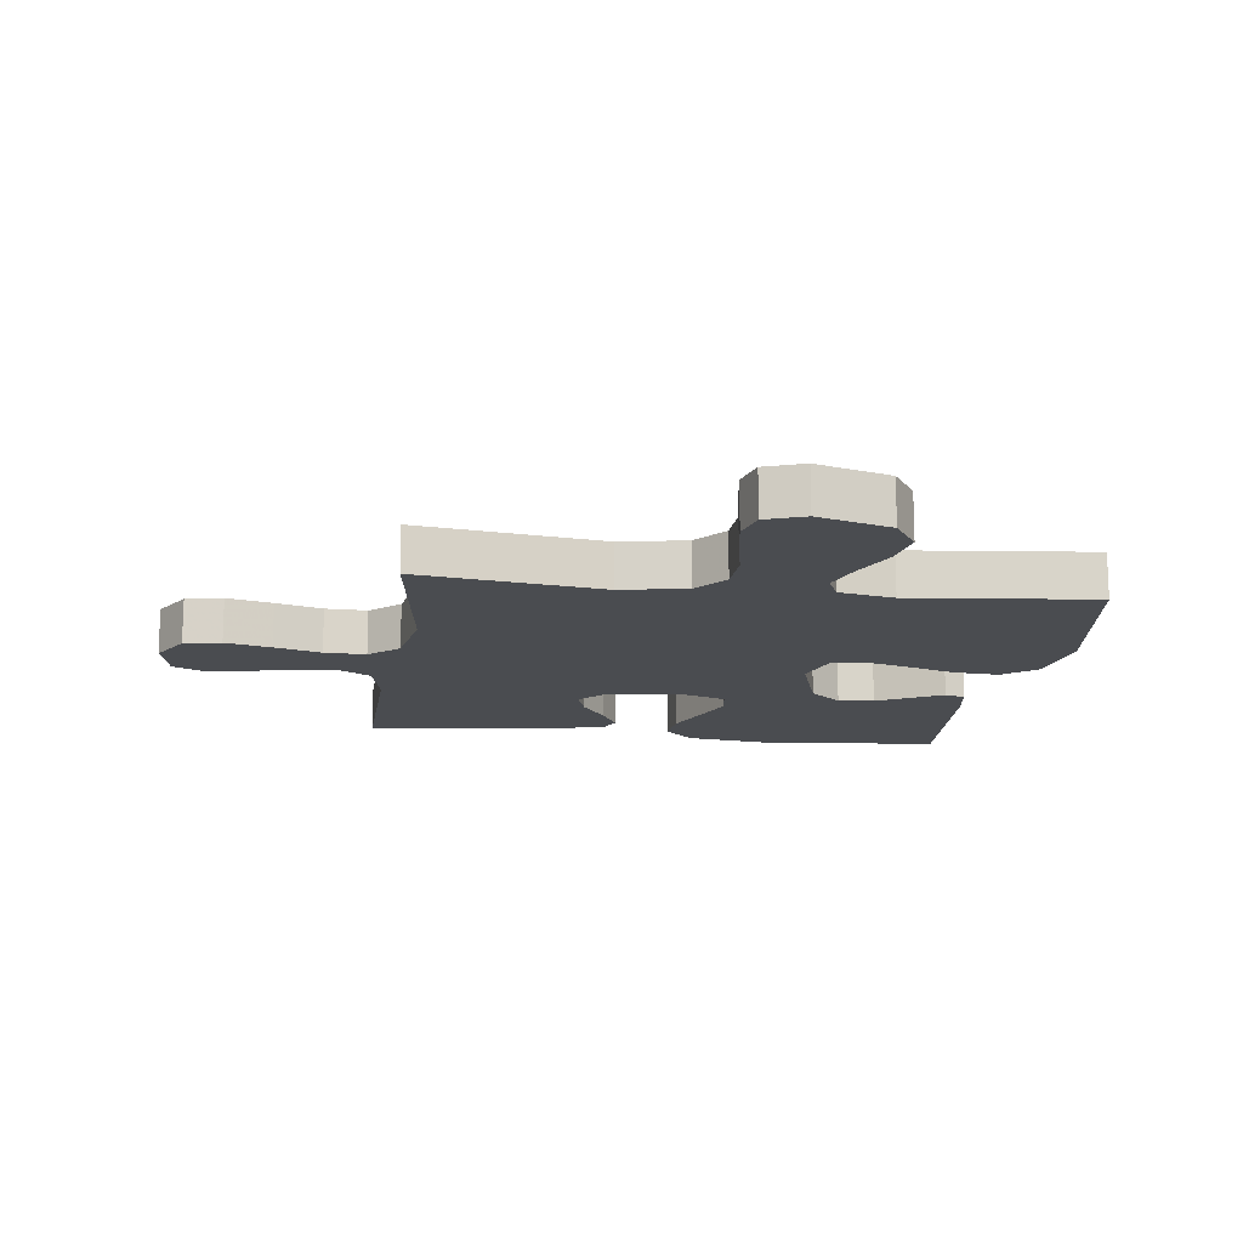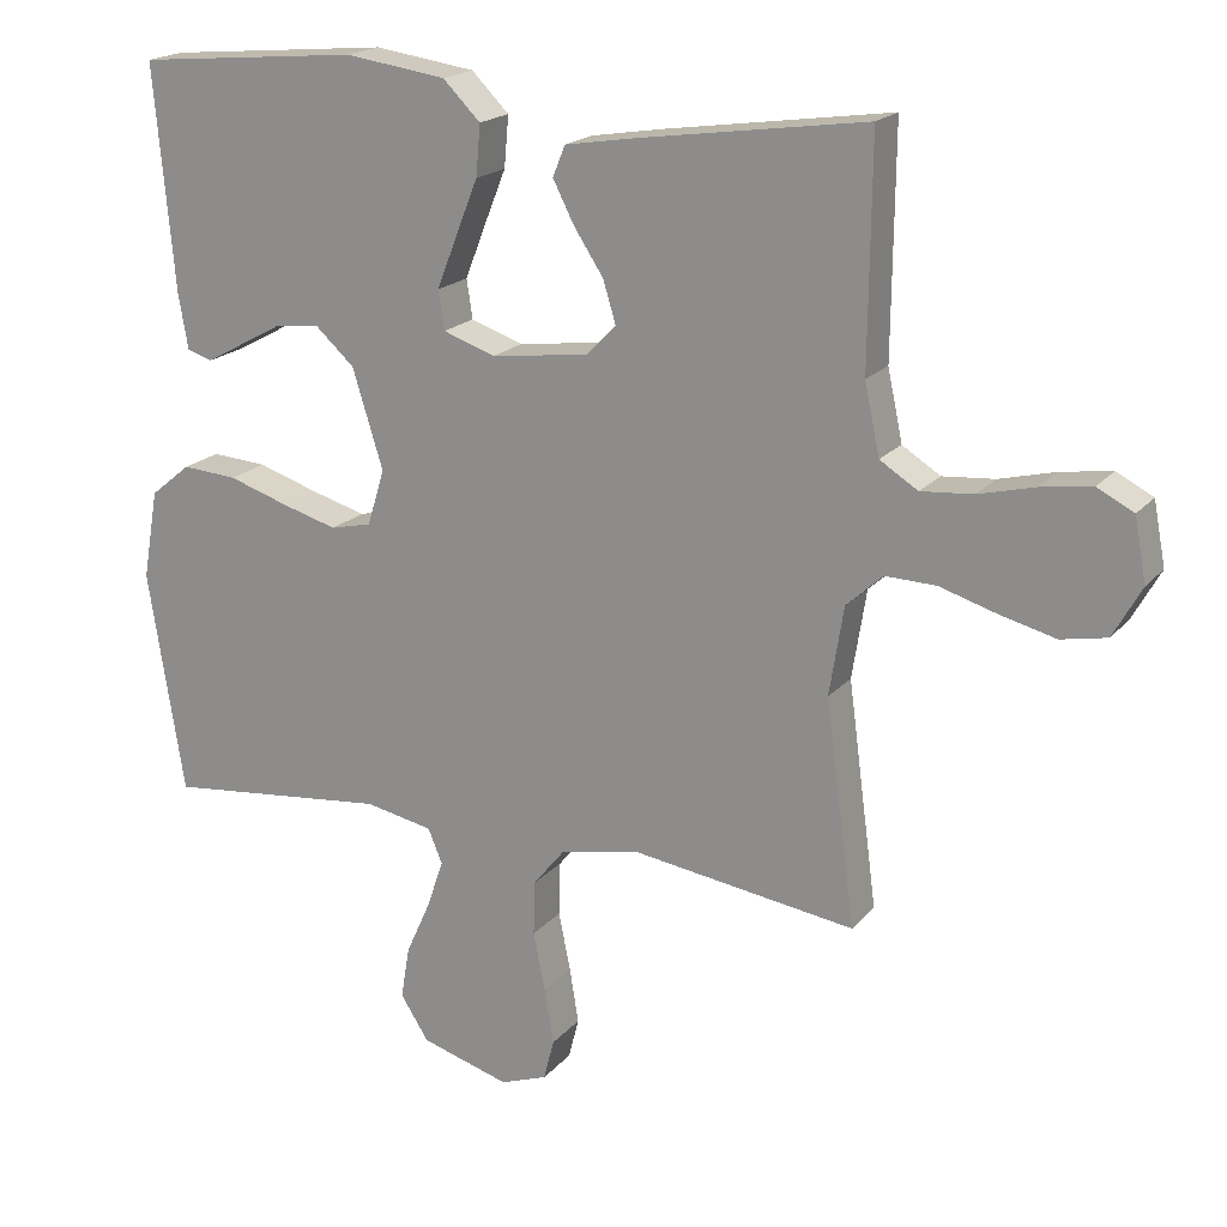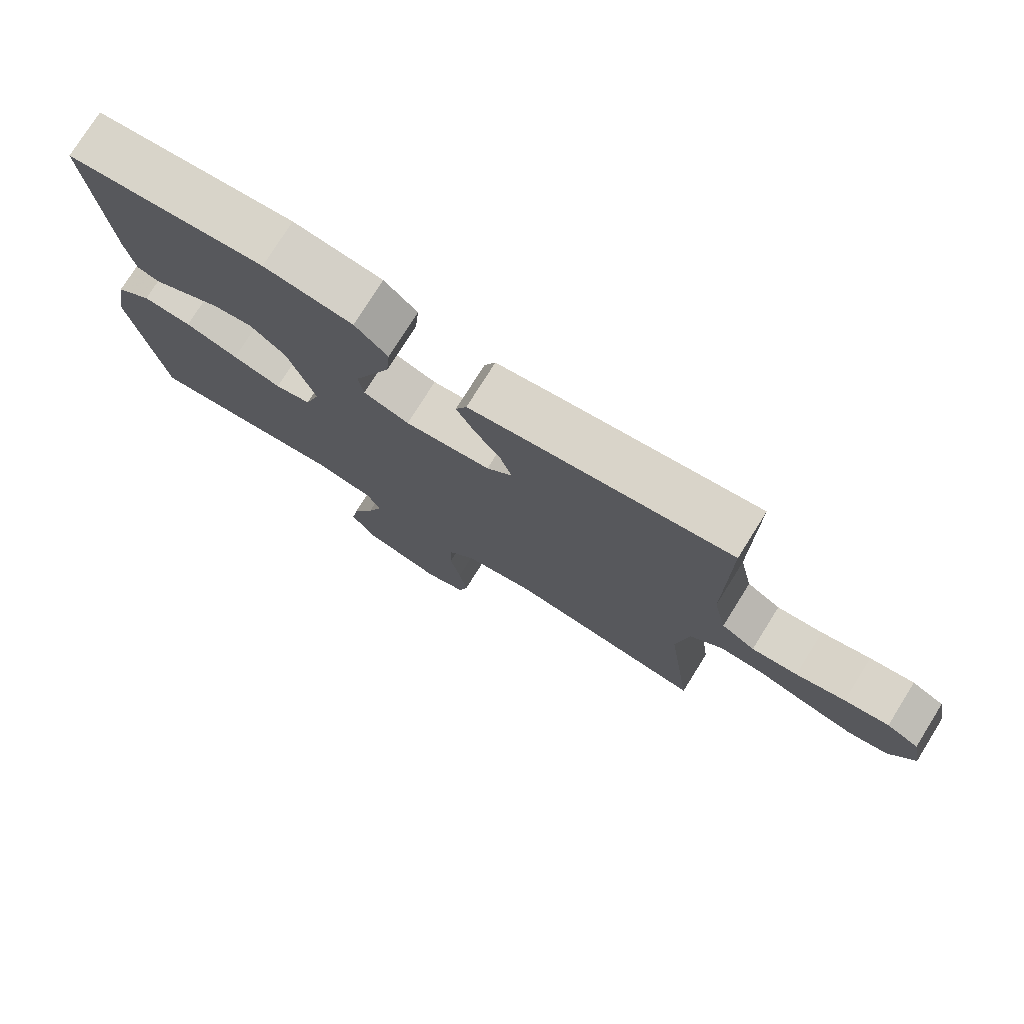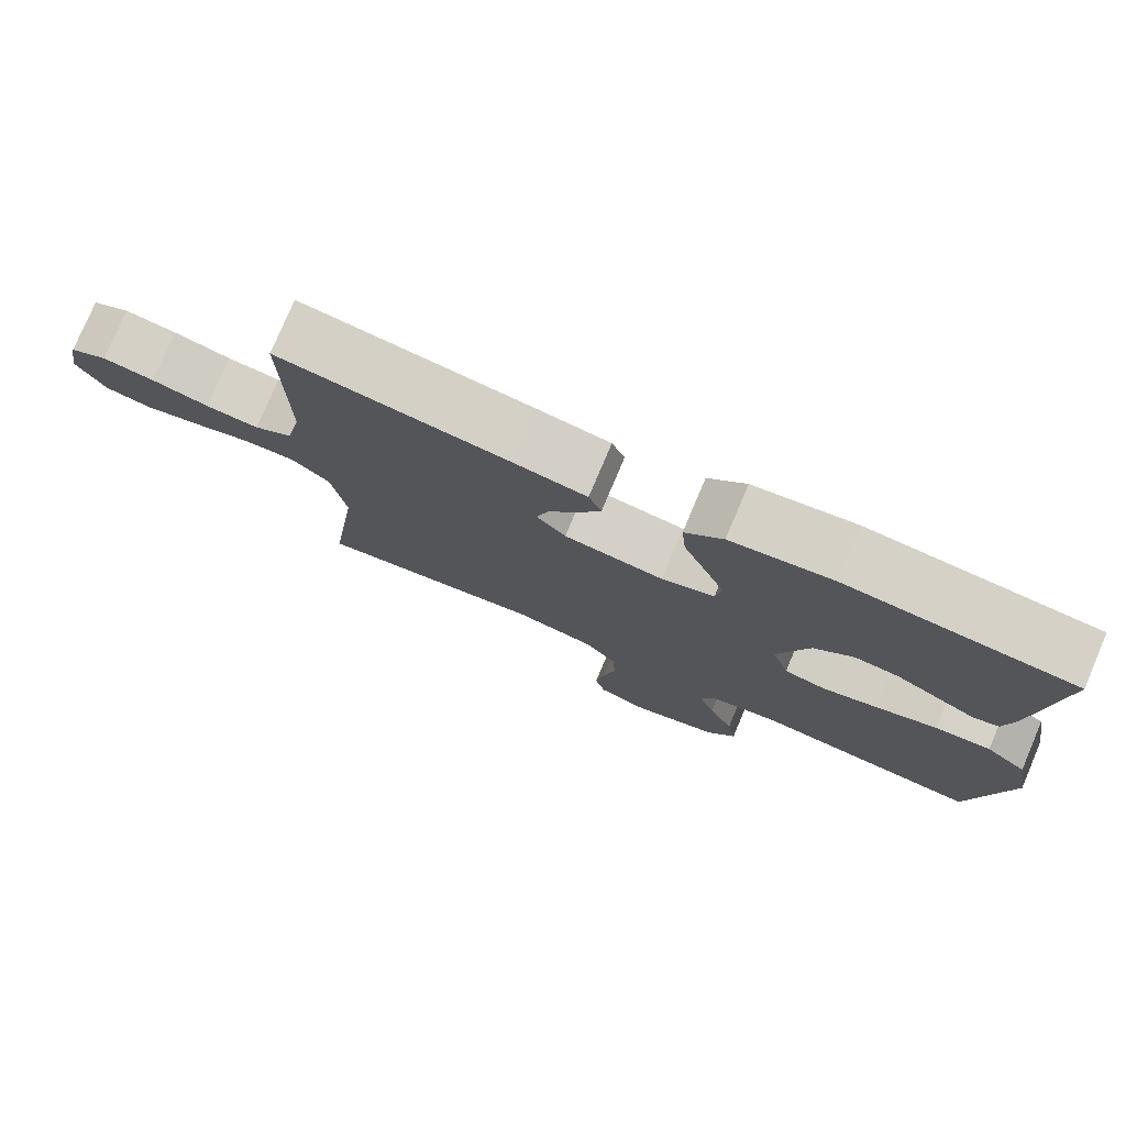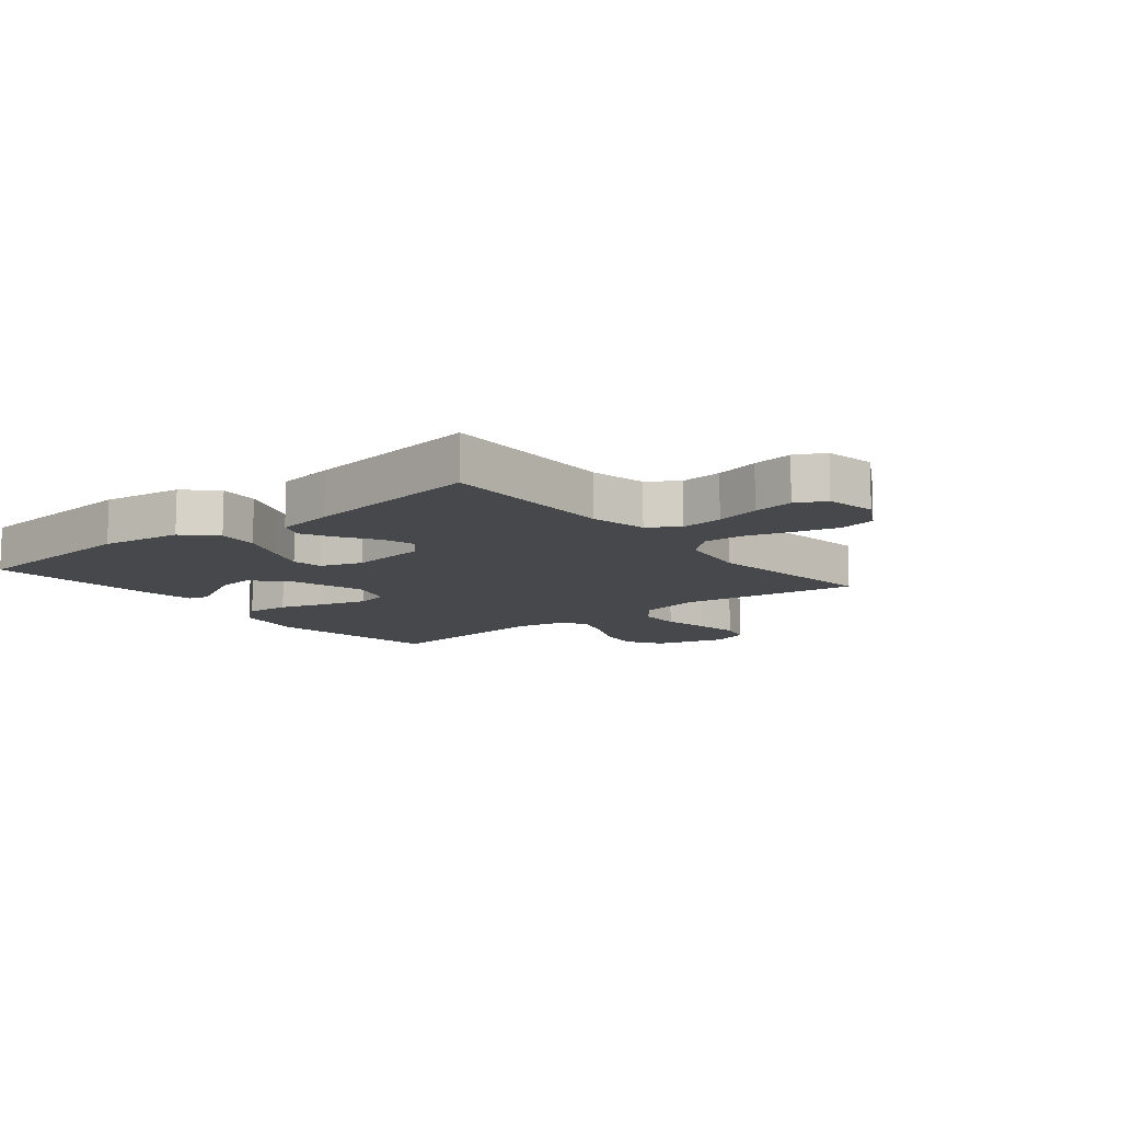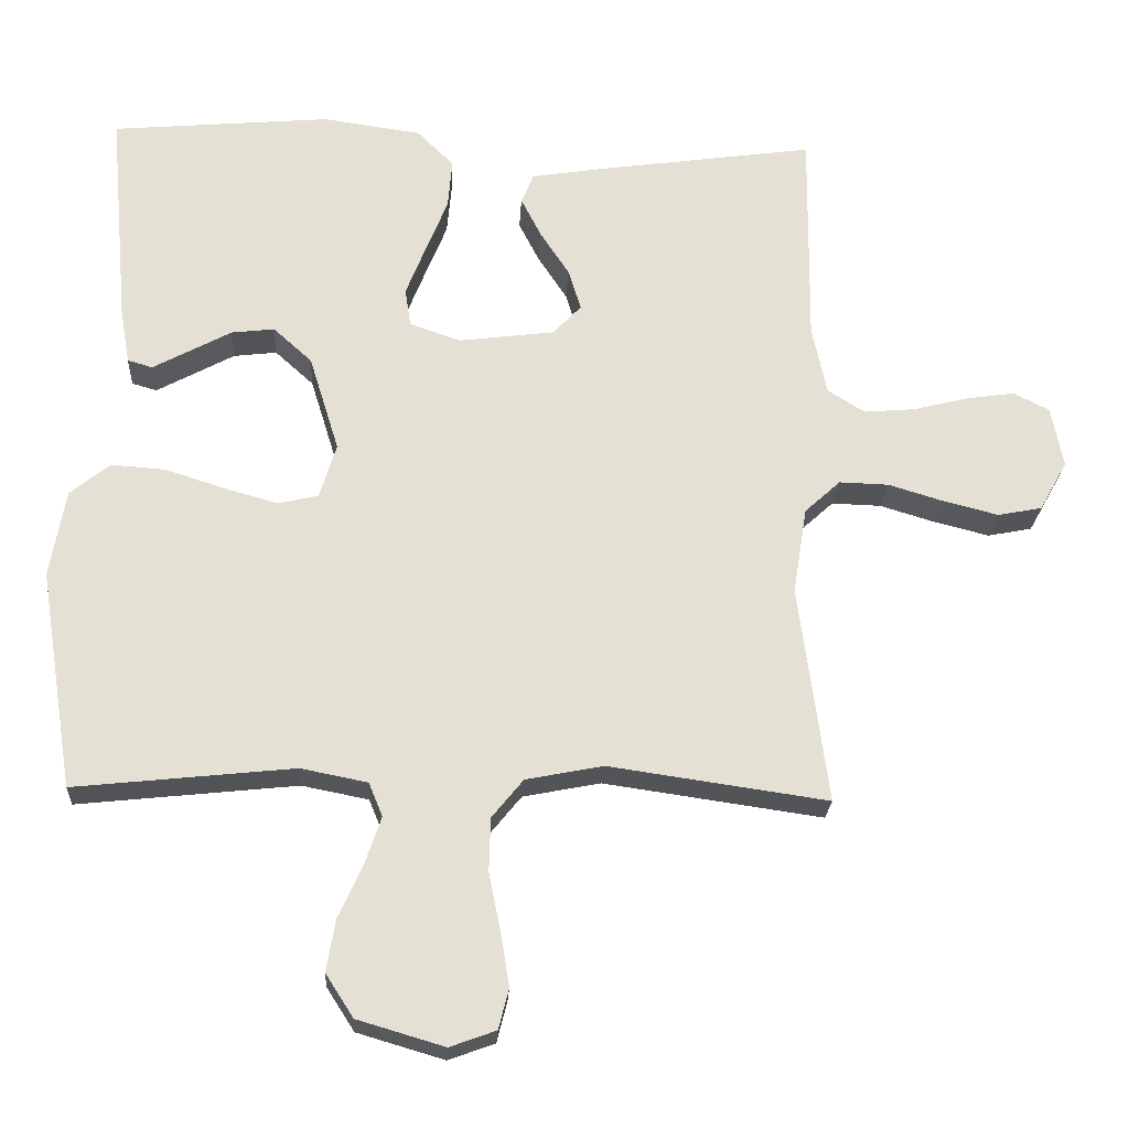
<metadata>
{"format":"obj","ext":"obj","renderer":"f3d","projection":"perspective","resolution":1024,"background":"white","views":[{"elev":-14.7,"azim":172.3,"up":"+Y"},{"elev":19.0,"azim":27.5,"up":"+Z"},{"elev":76.5,"azim":32.0,"up":"+Z"},{"elev":77.8,"azim":-157.0,"up":"+Z"},{"elev":-11.1,"azim":38.9,"up":"+Y"},{"elev":-23.5,"azim":-3.2,"up":"+Z"}]}
</metadata>
<code>
v 0.5 0.07 0.5
v 0.497 0.07 0.2
v 0.517 0.07 0.106
v 0.568 0.07 0.074
v 0.638 0.07 0.08
v 0.713 0.07 0.099
v 0.781 0.07 0.109
v 0.83 0.07 0.084
v 0.846 0.07 0
v 0.808 0.07 -0.068
v 0.747 0.07 -0.08
v 0.672 0.07 -0.061
v 0.596 0.07 -0.038
v 0.528 0.07 -0.036
v 0.479 0.07 -0.081
v 0.46 0.07 -0.2
v 0.5 0.07 -0.5
v 0.2 0.07 -0.457
v 0.094 0.07 -0.478
v 0.051 0.07 -0.531
v 0.049 0.07 -0.604
v 0.065 0.07 -0.683
v 0.077 0.07 -0.757
v 0.063 0.07 -0.812
v 0 0.07 -0.835
v -0.119 0.07 -0.8
v -0.157 0.07 -0.741
v -0.145 0.07 -0.67
v -0.112 0.07 -0.597
v -0.09 0.07 -0.532
v -0.109 0.07 -0.486
v -0.2 0.07 -0.468
v -0.5 0.07 -0.5
v -0.548 0.07 -0.2
v -0.527 0.07 -0.08
v -0.473 0.07 -0.036
v -0.399 0.07 -0.041
v -0.318 0.07 -0.067
v -0.244 0.07 -0.088
v -0.189 0.07 -0.075
v -0.166 0.07 0
v -0.207 0.07 0.132
v -0.26 0.07 0.18
v -0.319 0.07 0.173
v -0.376 0.07 0.142
v -0.426 0.07 0.115
v -0.46 0.07 0.125
v -0.473 0.07 0.2
v -0.5 0.07 0.5
v -0.2 0.07 0.527
v -0.065 0.07 0.508
v -0.015 0.07 0.458
v -0.021 0.07 0.39
v -0.051 0.07 0.315
v -0.078 0.07 0.246
v -0.07 0.07 0.194
v 0 0.07 0.17
v 0.131 0.07 0.187
v 0.17 0.07 0.228
v 0.153 0.07 0.284
v 0.113 0.07 0.345
v 0.085 0.07 0.4
v 0.102 0.07 0.441
v 0.2 0.07 0.457
v 0.5 0 0.5
v 0.497 0 0.2
v 0.517 0 0.106
v 0.568 0 0.074
v 0.638 0 0.08
v 0.713 0 0.099
v 0.781 0 0.109
v 0.83 0 0.084
v 0.846 0 0
v 0.808 0 -0.068
v 0.747 0 -0.08
v 0.672 0 -0.061
v 0.596 0 -0.038
v 0.528 0 -0.036
v 0.479 0 -0.081
v 0.46 0 -0.2
v 0.5 0 -0.5
v 0.2 0 -0.457
v 0.094 0 -0.478
v 0.051 0 -0.531
v 0.049 0 -0.604
v 0.065 0 -0.683
v 0.077 0 -0.757
v 0.063 0 -0.812
v 0 0 -0.835
v -0.119 0 -0.8
v -0.157 0 -0.741
v -0.145 0 -0.67
v -0.112 0 -0.597
v -0.09 0 -0.532
v -0.109 0 -0.486
v -0.2 0 -0.468
v -0.5 0 -0.5
v -0.548 0 -0.2
v -0.527 0 -0.08
v -0.473 0 -0.036
v -0.399 0 -0.041
v -0.318 0 -0.067
v -0.244 0 -0.088
v -0.189 0 -0.075
v -0.166 0 0
v -0.207 0 0.132
v -0.26 0 0.18
v -0.319 0 0.173
v -0.376 0 0.142
v -0.426 0 0.115
v -0.46 0 0.125
v -0.473 0 0.2
v -0.5 0 0.5
v -0.2 0 0.527
v -0.065 0 0.508
v -0.015 0 0.458
v -0.021 0 0.39
v -0.051 0 0.315
v -0.078 0 0.246
v -0.07 0 0.194
v 0 0 0.17
v 0.131 0 0.187
v 0.17 0 0.228
v 0.153 0 0.284
v 0.113 0 0.345
v 0.085 0 0.4
v 0.102 0 0.441
v 0.2 0 0.457
f 63 64 1 2
f 60 61 62 63
f 60 63 2 3
f 59 60 3 4
f 58 59 4
f 57 58 4
f 51 52 53 54
f 51 54 55
f 50 51 55
f 49 50 55 56
f 44 45 46 47
f 44 47 48 49
f 35 36 37 38
f 35 38 39
f 32 33 34 35
f 31 32 35 39
f 30 31 39 40
f 26 27 28 29
f 26 29 30
f 25 26 30
f 21 22 23 24
f 21 24 25 30
f 16 17 18
f 15 16 18 19
f 10 11 12 13
f 8 9 10 13
f 8 13 14
f 5 6 7 8
f 4 5 8 14
f 57 4 14 15
f 43 44 49
f 42 43 49 56
f 41 42 56 57
f 20 21 30 40
f 19 20 40 41
f 15 19 41 57
f 66 65 128 127
f 127 126 125 124
f 67 66 127 124
f 68 67 124 123
f 68 123 122
f 68 122 121
f 118 117 116 115
f 119 118 115
f 119 115 114
f 120 119 114 113
f 111 110 109 108
f 113 112 111 108
f 102 101 100 99
f 103 102 99
f 99 98 97 96
f 103 99 96 95
f 104 103 95 94
f 93 92 91 90
f 94 93 90
f 94 90 89
f 88 87 86 85
f 94 89 88 85
f 82 81 80
f 83 82 80 79
f 77 76 75 74
f 77 74 73 72
f 78 77 72
f 72 71 70 69
f 78 72 69 68
f 79 78 68 121
f 113 108 107
f 120 113 107 106
f 121 120 106 105
f 104 94 85 84
f 105 104 84 83
f 121 105 83 79
f 1 65 66 2
f 2 66 67 3
f 3 67 68 4
f 4 68 69 5
f 5 69 70 6
f 6 70 71 7
f 7 71 72 8
f 8 72 73 9
f 9 73 74 10
f 10 74 75 11
f 11 75 76 12
f 12 76 77 13
f 13 77 78 14
f 14 78 79 15
f 15 79 80 16
f 16 80 81 17
f 17 81 82 18
f 18 82 83 19
f 19 83 84 20
f 20 84 85 21
f 21 85 86 22
f 22 86 87 23
f 23 87 88 24
f 24 88 89 25
f 25 89 90 26
f 26 90 91 27
f 27 91 92 28
f 28 92 93 29
f 29 93 94 30
f 30 94 95 31
f 31 95 96 32
f 32 96 97 33
f 33 97 98 34
f 34 98 99 35
f 35 99 100 36
f 36 100 101 37
f 37 101 102 38
f 38 102 103 39
f 39 103 104 40
f 40 104 105 41
f 41 105 106 42
f 42 106 107 43
f 43 107 108 44
f 44 108 109 45
f 45 109 110 46
f 46 110 111 47
f 47 111 112 48
f 48 112 113 49
f 49 113 114 50
f 50 114 115 51
f 51 115 116 52
f 52 116 117 53
f 53 117 118 54
f 54 118 119 55
f 55 119 120 56
f 56 120 121 57
f 57 121 122 58
f 58 122 123 59
f 59 123 124 60
f 60 124 125 61
f 61 125 126 62
f 62 126 127 63
f 63 127 128 64
f 64 128 65 1

</code>
